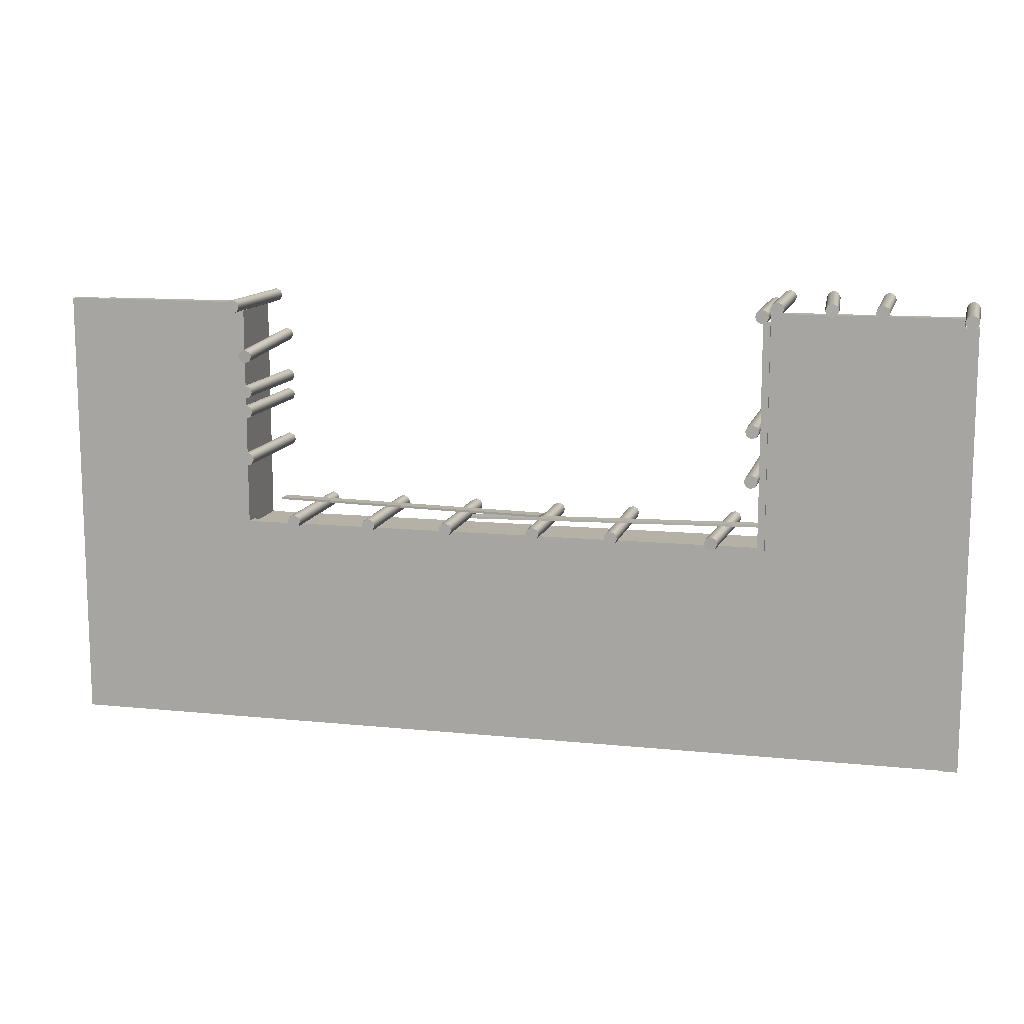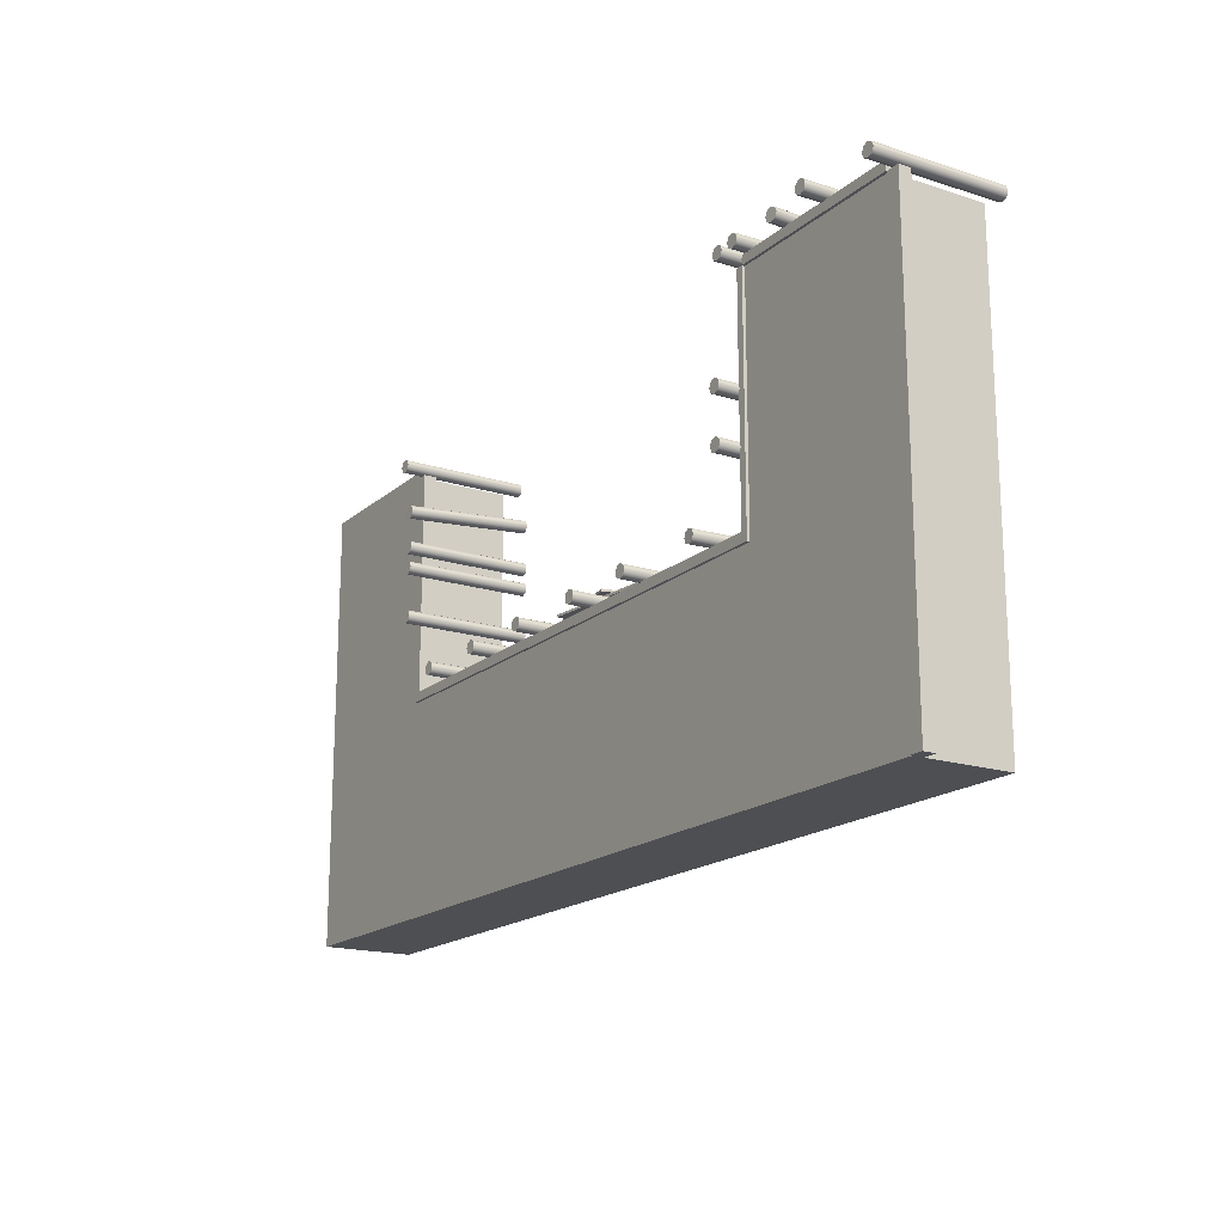
<metadata>
{"format":"obj","ext":"obj","renderer":"f3d","projection":"perspective","resolution":1024,"background":"white","views":[{"elev":12.1,"azim":-166.4,"up":"+Z"},{"elev":-17.7,"azim":-122.1,"up":"+Z"}]}
</metadata>
<code>
o Object_WharfOne200
v -12.83 4.768 -0.1684
v -12.83 4.768 11.13
v -12.83 0.8034 11.13
v -12.83 0.8034 -0.1684
v 13.89 4.768 -0.1539
v 13.89 0.8034 -0.1539
v 13.89 4.768 11.05
v 13.89 0.8034 11.05
v 22.77 4.768 11.05
v 22.77 0.8034 11.05
v 22.77 4.768 -10.26
v 22.77 0.8034 -10.26
v 1.309 4.768 -10.26
v 1.309 0.8034 -10.26
v -21.72 4.768 -10.27
v -21.72 0.8034 -10.27
v -21.74 4.768 2.172
v -21.74 0.8034 2.172
v -21.73 4.768 11.13
v -21.73 0.8034 11.13
v -12.48 4.768 11.13
v -12.48 4.768 -0.1684
v -12.48 5.247 -0.1684
v -12.48 5.247 11.13
v -12.83 4.768 0.304
v 13.89 4.768 0.2957
v 13.89 5.247 0.2957
v -12.83 5.247 0.304
v 13.46 4.768 -0.1524
v 13.48 4.768 11.05
v 13.48 5.247 11.05
v 13.46 5.247 -0.1524
v 13.89 4.768 11.46
v 22.77 4.768 11.46
v 22.77 5.247 11.46
v 13.89 5.247 11.46
v 22.77 5.247 -10.26
v 22.77 5.247 11.05
v 1.309 5.247 -10.26
v -21.72 5.247 -10.27
v -22.37 4.768 -10.26
v -22.39 4.768 2.174
v -22.39 5.247 2.174
v -22.37 5.247 -10.26
v -22.38 4.768 11.14
v -22.38 5.247 11.14
v -21.73 4.768 11.58
v -12.83 4.768 11.58
v -12.83 5.247 11.58
v -21.73 5.247 11.58
v 13.89 5.247 -0.1539
v -12.83 5.247 -0.1684
v 13.89 5.247 11.05
v -12.83 5.247 11.13
v -21.73 5.247 11.13
v -21.74 5.247 2.172
v 13.89 5.384 -0.1539
v -12.83 5.384 -0.1684
v -12.83 5.384 0.304
v 13.89 5.384 0.2957
v 13.89 5.384 11.05
v 13.89 5.384 -0.1539
v 13.46 5.384 -0.1524
v 13.48 5.384 11.05
v -12.83 5.384 -0.1684
v -12.83 5.384 11.13
v -12.48 5.384 11.13
v -12.48 5.384 -0.1684
v -12.83 5.384 11.13
v -21.73 5.384 11.13
v -21.73 5.384 11.58
v -12.83 5.384 11.58
v -21.73 5.35 11.13
v -21.74 5.35 2.172
v -22.39 5.35 2.174
v -22.38 5.35 11.14
v -21.72 5.35 -10.27
v -22.37 5.35 -10.26
v -12.58 2.906 0.903
v -12.63 3.549 0.903
v 1.896 4.82 0.903
v 1.952 4.178 0.903
v -12.58 2.906 1.01
v 1.952 4.178 1.01
v 1.896 4.82 1.01
v -12.63 3.549 1.01
v -1.704 4.142 1.113
v -1.597 4.778 1.111
v 12.79 2.366 0.8633
v 12.68 1.729 0.866
v -1.702 4.142 1.22
v 12.68 1.729 0.9732
v 12.79 2.366 0.9705
v -1.595 4.778 1.218
v 13.11 0.1098 4.023
v 12.88 0.1098 3.926
v 12.78 0.1098 3.692
v 12.88 0.1098 3.459
v 13.11 0.1098 3.362
v 13.35 0.1098 3.459
v 13.44 0.1098 3.692
v 13.35 0.1098 3.926
v 13.35 6.341 3.459
v 13.11 6.341 3.362
v 12.88 6.341 3.459
v 12.78 6.341 3.692
v 12.88 6.341 3.926
v 13.11 6.341 4.023
v 13.35 6.341 3.926
v 13.44 6.341 3.692
v 13.11 0.1098 6.421
v 12.88 0.1098 6.325
v 12.78 0.1098 6.091
v 12.88 0.1098 5.857
v 13.11 0.1098 5.76
v 13.35 0.1098 5.857
v 13.44 0.1098 6.091
v 13.35 0.1098 6.325
v 13.35 6.341 5.857
v 13.11 6.341 5.76
v 12.88 6.341 5.857
v 12.78 6.341 6.091
v 12.88 6.341 6.325
v 13.11 6.341 6.421
v 13.35 6.341 6.325
v 13.44 6.341 6.091
v 13.11 0.1098 7.429
v 12.88 0.1098 7.333
v 12.78 0.1098 7.099
v 12.88 0.1098 6.865
v 13.11 0.1098 6.768
v 13.35 0.1098 6.865
v 13.44 0.1098 7.099
v 13.35 0.1098 7.333
v 13.35 6.341 6.865
v 13.11 6.341 6.768
v 12.88 6.341 6.865
v 12.78 6.341 7.099
v 12.88 6.341 7.333
v 13.11 6.341 7.429
v 13.35 6.341 7.333
v 13.44 6.341 7.099
v 13.11 0.1321 9.625
v 12.88 0.1255 9.528
v 12.78 0.1098 9.295
v 12.88 0.09409 9.062
v 13.11 0.08757 8.965
v 13.35 0.09409 9.062
v 13.44 0.1098 9.295
v 13.35 0.1255 9.528
v 13.35 6.311 8.642
v 13.11 6.305 8.546
v 12.88 6.311 8.642
v 12.78 6.327 8.875
v 12.88 6.343 9.108
v 13.11 6.349 9.205
v 13.35 6.343 9.108
v 13.44 6.327 8.875
v 13.67 0.1098 11.68
v 13.44 0.1098 11.58
v 13.34 0.1098 11.35
v 13.44 0.1098 11.12
v 13.67 0.1098 11.02
v 13.91 0.1098 11.12
v 14 0.1098 11.35
v 13.91 0.1098 11.58
v 13.91 6.341 11.12
v 13.67 6.341 11.02
v 13.44 6.341 11.12
v 13.34 6.341 11.35
v 13.44 6.341 11.58
v 13.67 6.341 11.68
v 13.91 6.341 11.58
v 14 6.341 11.35
v 10.73 0.1098 0.9239
v 10.49 0.1098 0.8271
v 10.39 0.1098 0.5934
v 10.49 0.1098 0.3597
v 10.73 0.1098 0.2629
v 10.96 0.1098 0.3597
v 11.06 0.1098 0.5934
v 10.96 0.1098 0.8271
v 10.96 6.341 0.3597
v 10.73 6.341 0.2629
v 10.49 6.341 0.3597
v 10.39 6.341 0.5934
v 10.49 6.341 0.8271
v 10.73 6.341 0.9239
v 10.96 6.341 0.8271
v 11.06 6.341 0.5934
v 6.809 0.1098 0.9239
v 6.575 0.1098 0.8271
v 6.478 0.1098 0.5934
v 6.575 0.1098 0.3597
v 6.809 0.1098 0.2629
v 7.043 0.1098 0.3597
v 7.139 0.1098 0.5934
v 7.043 0.1098 0.8271
v 7.043 6.341 0.3597
v 6.809 6.341 0.2629
v 6.575 6.341 0.3597
v 6.478 6.341 0.5934
v 6.575 6.341 0.8271
v 6.809 6.341 0.9239
v 7.043 6.341 0.8271
v 7.139 6.341 0.5934
v 2.84 0.1098 0.9239
v 2.606 0.1098 0.8271
v 2.51 0.1098 0.5934
v 2.606 0.1098 0.3597
v 2.84 0.1098 0.2629
v 3.074 0.1098 0.3597
v 3.171 0.1098 0.5934
v 3.074 0.1098 0.8271
v 3.074 6.341 0.3597
v 2.84 6.341 0.2629
v 2.606 6.341 0.3597
v 2.51 6.341 0.5934
v 2.606 6.341 0.8271
v 2.84 6.341 0.9239
v 3.074 6.341 0.8271
v 3.171 6.341 0.5934
v -1.577 0.1098 0.9239
v -1.811 0.1098 0.8271
v -1.908 0.1098 0.5934
v -1.811 0.1098 0.3597
v -1.577 0.1098 0.2629
v -1.344 0.1098 0.3597
v -1.247 0.1098 0.5934
v -1.344 0.1098 0.8271
v -1.344 6.341 0.3597
v -1.577 6.341 0.2629
v -1.811 6.341 0.3597
v -1.908 6.341 0.5934
v -1.811 6.341 0.8271
v -1.577 6.341 0.9239
v -1.344 6.341 0.8271
v -1.247 6.341 0.5934
v -5.48 0.1098 0.9239
v -5.713 0.1098 0.8271
v -5.81 0.1098 0.5934
v -5.713 0.1098 0.3597
v -5.48 0.1098 0.2629
v -5.246 0.1098 0.3597
v -5.149 0.1098 0.5934
v -5.246 0.1098 0.8271
v -5.246 6.341 0.3597
v -5.48 6.341 0.2629
v -5.713 6.341 0.3597
v -5.81 6.341 0.5934
v -5.713 6.341 0.8271
v -5.48 6.341 0.9239
v -5.246 6.341 0.8271
v -5.149 6.341 0.5934
v -10.74 0.1098 0.9239
v -10.97 0.1241 0.8271
v -11.07 0.13 0.5934
v -10.97 0.1241 0.3597
v -10.74 0.1098 0.2629
v -10.5 0.09555 0.3597
v -10.41 0.08964 0.5934
v -10.5 0.09555 0.8271
v -10.12 6.315 0.3597
v -10.36 6.329 0.2629
v -10.59 6.344 0.3597
v -10.69 6.35 0.5934
v -10.59 6.344 0.8271
v -10.36 6.329 0.9239
v -10.12 6.315 0.8271
v -10.03 6.309 0.5934
v -12.2 0.1098 4.023
v -12.44 0.1098 3.926
v -12.53 0.1098 3.692
v -12.44 0.1098 3.459
v -12.2 0.1098 3.362
v -11.97 0.1098 3.459
v -11.87 0.1098 3.692
v -11.97 0.1098 3.926
v -11.97 6.341 3.459
v -12.2 6.341 3.362
v -12.44 6.341 3.459
v -12.53 6.341 3.692
v -12.44 6.341 3.926
v -12.2 6.341 4.023
v -11.97 6.341 3.926
v -11.87 6.341 3.692
v -12.2 0.1098 6.421
v -12.44 0.1098 6.325
v -12.53 0.1098 6.091
v -12.44 0.1098 5.857
v -12.2 0.1098 5.76
v -11.97 0.1098 5.857
v -11.87 0.1098 6.091
v -11.97 0.1098 6.325
v -11.97 6.341 5.857
v -12.2 6.341 5.76
v -12.44 6.341 5.857
v -12.53 6.341 6.091
v -12.44 6.341 6.325
v -12.2 6.341 6.421
v -11.97 6.341 6.325
v -11.87 6.341 6.091
v -12.53 0.1098 11.85
v -12.76 0.1098 11.76
v -12.86 0.1098 11.52
v -12.76 0.1098 11.29
v -12.53 0.1098 11.19
v -12.29 0.1098 11.29
v -12.2 0.1098 11.52
v -12.29 0.1098 11.76
v -12.29 6.341 11.29
v -12.53 6.341 11.19
v -12.76 6.341 11.29
v -12.86 6.341 11.52
v -12.76 6.341 11.76
v -12.53 6.341 11.85
v -12.29 6.341 11.76
v -12.2 6.341 11.52
v -13.18 -0.1458 12.19
v -13.42 -0.1458 12.09
v -13.52 -0.1458 11.86
v -13.42 -0.1458 11.63
v -13.18 -0.1458 11.53
v -12.95 -0.1458 11.63
v -12.85 -0.1458 11.86
v -12.95 -0.1458 12.09
v -12.95 6.085 11.63
v -13.18 6.085 11.53
v -13.42 6.085 11.63
v -13.52 6.085 11.86
v -13.42 6.085 12.09
v -13.18 6.085 12.19
v -12.95 6.085 12.09
v -12.85 6.085 11.86
v -15.31 -0.1458 12.19
v -15.55 -0.1611 12.09
v -15.64 -0.1674 11.86
v -15.55 -0.1611 11.63
v -15.31 -0.1458 11.53
v -15.08 -0.1306 11.63
v -14.98 -0.1243 11.86
v -15.08 -0.1306 12.09
v -15.49 6.087 11.63
v -15.72 6.072 11.53
v -15.95 6.057 11.63
v -16.05 6.051 11.86
v -15.95 6.057 12.09
v -15.72 6.072 12.19
v -15.49 6.087 12.09
v -15.39 6.094 11.86
v -18.05 0.2212 12.19
v -18.29 0.2212 12.09
v -18.39 0.2212 11.86
v -18.29 0.2212 11.63
v -18.05 0.2212 11.53
v -17.82 0.2212 11.63
v -17.72 0.2212 11.86
v -17.82 0.2212 12.09
v -17.82 6.452 11.63
v -18.05 6.452 11.53
v -18.29 6.452 11.63
v -18.39 6.452 11.86
v -18.29 6.452 12.09
v -18.05 6.452 12.19
v -17.82 6.452 12.09
v -17.72 6.452 11.86
v -22.06 0.2212 11.85
v -22.29 0.2212 11.76
v -22.39 0.2212 11.52
v -22.29 0.2212 11.29
v -22.06 0.2212 11.19
v -21.82 0.2212 11.29
v -21.73 0.2212 11.52
v -21.82 0.2212 11.76
v -21.82 6.452 11.29
v -22.06 6.452 11.19
v -22.29 6.452 11.29
v -22.39 6.452 11.52
v -22.29 6.452 11.76
v -22.06 6.452 11.85
v -21.82 6.452 11.76
v -21.73 6.452 11.52
f 1 2 3
f 3 4 1
f 5 1 4
f 4 6 5
f 7 5 6
f 6 8 7
f 9 7 8
f 8 10 9
f 11 9 10
f 10 12 11
f 13 11 12
f 12 14 13
f 15 13 14
f 14 16 15
f 17 15 16
f 16 18 17
f 19 17 18
f 18 20 19
f 2 19 20
f 20 3 2
f 3 20 18
f 4 3 18
f 18 16 14
f 4 18 14
f 6 4 14
f 6 14 12
f 8 6 12
f 8 12 10
f 21 22 23
f 23 24 21
f 25 26 27
f 27 28 25
f 29 30 31
f 31 32 29
f 33 34 35
f 35 36 33
f 9 11 37
f 37 38 9
f 11 13 39
f 39 37 11
f 13 15 40
f 40 39 13
f 41 42 43
f 43 44 41
f 42 45 46
f 46 43 42
f 47 48 49
f 49 50 47
f 1 5 26
f 26 25 1
f 5 51 27
f 27 26 5
f 52 1 25
f 25 28 52
f 5 7 30
f 30 29 5
f 7 53 31
f 31 30 7
f 51 5 29
f 29 32 51
f 2 1 22
f 22 21 2
f 1 52 23
f 23 22 1
f 54 2 21
f 21 24 54
f 19 2 48
f 48 47 19
f 2 54 49
f 49 48 2
f 55 19 47
f 47 50 55
f 7 9 34
f 34 33 7
f 9 38 35
f 35 34 9
f 53 7 33
f 33 36 53
f 15 17 42
f 42 41 15
f 17 19 45
f 45 42 17
f 19 55 46
f 46 45 19
f 40 15 41
f 41 44 40
f 53 38 37
f 39 40 56
f 56 55 54
f 56 54 52
f 39 56 52
f 39 52 51
f 37 39 51
f 53 37 51
f 57 58 59
f 59 60 57
f 61 62 63
f 63 64 61
f 65 66 67
f 67 68 65
f 69 70 71
f 71 72 69
f 38 53 36
f 36 35 38
f 53 51 62
f 62 61 53
f 51 32 63
f 63 62 51
f 32 31 64
f 64 63 32
f 31 53 61
f 61 64 31
f 51 52 58
f 58 57 51
f 52 28 59
f 59 58 52
f 28 27 60
f 60 59 28
f 27 51 57
f 57 60 27
f 52 54 66
f 66 65 52
f 54 24 67
f 67 66 54
f 24 23 68
f 68 67 24
f 23 52 65
f 65 68 23
f 54 55 70
f 70 69 54
f 55 50 71
f 71 70 55
f 50 49 72
f 72 71 50
f 49 54 69
f 69 72 49
f 73 74 75
f 75 76 73
f 74 77 78
f 78 75 74
f 56 40 77
f 77 74 56
f 40 44 78
f 78 77 40
f 44 43 75
f 75 78 44
f 43 46 76
f 76 75 43
f 46 55 73
f 73 76 46
f 55 56 74
f 74 73 55
f 79 80 81
f 81 82 79
f 83 84 85
f 85 86 83
f 79 82 84
f 84 83 79
f 82 81 85
f 85 84 82
f 81 80 86
f 86 85 81
f 80 79 83
f 83 86 80
f 87 88 89
f 89 90 87
f 91 92 93
f 93 94 91
f 87 90 92
f 92 91 87
f 90 89 93
f 93 92 90
f 89 88 94
f 94 93 89
f 88 87 91
f 91 94 88
f 95 96 97
f 97 98 99
f 99 100 101
f 97 99 101
f 95 97 101
f 102 95 101
f 103 104 105
f 105 106 107
f 107 108 109
f 105 107 109
f 103 105 109
f 110 103 109
f 111 112 113
f 113 114 115
f 115 116 117
f 113 115 117
f 111 113 117
f 118 111 117
f 119 120 121
f 121 122 123
f 123 124 125
f 121 123 125
f 119 121 125
f 126 119 125
f 127 128 129
f 129 130 131
f 131 132 133
f 129 131 133
f 127 129 133
f 134 127 133
f 135 136 137
f 137 138 139
f 139 140 141
f 137 139 141
f 135 137 141
f 142 135 141
f 143 144 145
f 145 146 147
f 147 148 149
f 145 147 149
f 143 145 149
f 150 143 149
f 151 152 153
f 153 154 155
f 155 156 157
f 153 155 157
f 151 153 157
f 158 151 157
f 159 160 161
f 161 162 163
f 163 164 165
f 161 163 165
f 159 161 165
f 166 159 165
f 167 168 169
f 169 170 171
f 171 172 173
f 169 171 173
f 167 169 173
f 174 167 173
f 175 176 177
f 177 178 179
f 179 180 181
f 177 179 181
f 175 177 181
f 182 175 181
f 183 184 185
f 185 186 187
f 187 188 189
f 185 187 189
f 183 185 189
f 190 183 189
f 191 192 193
f 193 194 195
f 195 196 197
f 193 195 197
f 191 193 197
f 198 191 197
f 199 200 201
f 201 202 203
f 203 204 205
f 201 203 205
f 199 201 205
f 206 199 205
f 207 208 209
f 209 210 211
f 211 212 213
f 209 211 213
f 207 209 213
f 214 207 213
f 215 216 217
f 217 218 219
f 219 220 221
f 217 219 221
f 215 217 221
f 222 215 221
f 223 224 225
f 225 226 227
f 227 228 229
f 225 227 229
f 223 225 229
f 230 223 229
f 231 232 233
f 233 234 235
f 235 236 237
f 233 235 237
f 231 233 237
f 238 231 237
f 239 240 241
f 241 242 243
f 243 244 245
f 241 243 245
f 239 241 245
f 246 239 245
f 247 248 249
f 249 250 251
f 251 252 253
f 249 251 253
f 247 249 253
f 254 247 253
f 255 256 257
f 257 258 259
f 259 260 261
f 257 259 261
f 255 257 261
f 262 255 261
f 263 264 265
f 265 266 267
f 267 268 269
f 265 267 269
f 263 265 269
f 270 263 269
f 271 272 273
f 273 274 275
f 275 276 277
f 273 275 277
f 271 273 277
f 278 271 277
f 279 280 281
f 281 282 283
f 283 284 285
f 281 283 285
f 279 281 285
f 286 279 285
f 287 288 289
f 289 290 291
f 291 292 293
f 289 291 293
f 287 289 293
f 294 287 293
f 295 296 297
f 297 298 299
f 299 300 301
f 297 299 301
f 295 297 301
f 302 295 301
f 303 304 305
f 305 306 307
f 307 308 309
f 305 307 309
f 303 305 309
f 310 303 309
f 311 312 313
f 313 314 315
f 315 316 317
f 313 315 317
f 311 313 317
f 318 311 317
f 319 320 321
f 321 322 323
f 323 324 325
f 321 323 325
f 319 321 325
f 326 319 325
f 327 328 329
f 329 330 331
f 331 332 333
f 329 331 333
f 327 329 333
f 334 327 333
f 335 336 337
f 337 338 339
f 339 340 341
f 337 339 341
f 335 337 341
f 342 335 341
f 343 344 345
f 345 346 347
f 347 348 349
f 345 347 349
f 343 345 349
f 350 343 349
f 351 352 353
f 353 354 355
f 355 356 357
f 353 355 357
f 351 353 357
f 358 351 357
f 359 360 361
f 361 362 363
f 363 364 365
f 361 363 365
f 359 361 365
f 366 359 365
f 367 368 369
f 369 370 371
f 371 372 373
f 369 371 373
f 367 369 373
f 374 367 373
f 375 376 377
f 377 378 379
f 379 380 381
f 377 379 381
f 375 377 381
f 382 375 381
f 101 100 103
f 103 110 101
f 100 99 104
f 104 103 100
f 99 98 105
f 105 104 99
f 98 97 106
f 106 105 98
f 97 96 107
f 107 106 97
f 96 95 108
f 108 107 96
f 95 102 109
f 109 108 95
f 102 101 110
f 110 109 102
f 117 116 119
f 119 126 117
f 116 115 120
f 120 119 116
f 115 114 121
f 121 120 115
f 114 113 122
f 122 121 114
f 113 112 123
f 123 122 113
f 112 111 124
f 124 123 112
f 111 118 125
f 125 124 111
f 118 117 126
f 126 125 118
f 133 132 135
f 135 142 133
f 132 131 136
f 136 135 132
f 131 130 137
f 137 136 131
f 130 129 138
f 138 137 130
f 129 128 139
f 139 138 129
f 128 127 140
f 140 139 128
f 127 134 141
f 141 140 127
f 134 133 142
f 142 141 134
f 149 148 151
f 151 158 149
f 148 147 152
f 152 151 148
f 147 146 153
f 153 152 147
f 146 145 154
f 154 153 146
f 145 144 155
f 155 154 145
f 144 143 156
f 156 155 144
f 143 150 157
f 157 156 143
f 150 149 158
f 158 157 150
f 165 164 167
f 167 174 165
f 164 163 168
f 168 167 164
f 163 162 169
f 169 168 163
f 162 161 170
f 170 169 162
f 161 160 171
f 171 170 161
f 160 159 172
f 172 171 160
f 159 166 173
f 173 172 159
f 166 165 174
f 174 173 166
f 181 180 183
f 183 190 181
f 180 179 184
f 184 183 180
f 179 178 185
f 185 184 179
f 178 177 186
f 186 185 178
f 177 176 187
f 187 186 177
f 176 175 188
f 188 187 176
f 175 182 189
f 189 188 175
f 182 181 190
f 190 189 182
f 197 196 199
f 199 206 197
f 196 195 200
f 200 199 196
f 195 194 201
f 201 200 195
f 194 193 202
f 202 201 194
f 193 192 203
f 203 202 193
f 192 191 204
f 204 203 192
f 191 198 205
f 205 204 191
f 198 197 206
f 206 205 198
f 213 212 215
f 215 222 213
f 212 211 216
f 216 215 212
f 211 210 217
f 217 216 211
f 210 209 218
f 218 217 210
f 209 208 219
f 219 218 209
f 208 207 220
f 220 219 208
f 207 214 221
f 221 220 207
f 214 213 222
f 222 221 214
f 229 228 231
f 231 238 229
f 228 227 232
f 232 231 228
f 227 226 233
f 233 232 227
f 226 225 234
f 234 233 226
f 225 224 235
f 235 234 225
f 224 223 236
f 236 235 224
f 223 230 237
f 237 236 223
f 230 229 238
f 238 237 230
f 245 244 247
f 247 254 245
f 244 243 248
f 248 247 244
f 243 242 249
f 249 248 243
f 242 241 250
f 250 249 242
f 241 240 251
f 251 250 241
f 240 239 252
f 252 251 240
f 239 246 253
f 253 252 239
f 246 245 254
f 254 253 246
f 261 260 263
f 263 270 261
f 260 259 264
f 264 263 260
f 259 258 265
f 265 264 259
f 258 257 266
f 266 265 258
f 257 256 267
f 267 266 257
f 256 255 268
f 268 267 256
f 255 262 269
f 269 268 255
f 262 261 270
f 270 269 262
f 277 276 279
f 279 286 277
f 276 275 280
f 280 279 276
f 275 274 281
f 281 280 275
f 274 273 282
f 282 281 274
f 273 272 283
f 283 282 273
f 272 271 284
f 284 283 272
f 271 278 285
f 285 284 271
f 278 277 286
f 286 285 278
f 293 292 295
f 295 302 293
f 292 291 296
f 296 295 292
f 291 290 297
f 297 296 291
f 290 289 298
f 298 297 290
f 289 288 299
f 299 298 289
f 288 287 300
f 300 299 288
f 287 294 301
f 301 300 287
f 294 293 302
f 302 301 294
f 309 308 311
f 311 318 309
f 308 307 312
f 312 311 308
f 307 306 313
f 313 312 307
f 306 305 314
f 314 313 306
f 305 304 315
f 315 314 305
f 304 303 316
f 316 315 304
f 303 310 317
f 317 316 303
f 310 309 318
f 318 317 310
f 325 324 327
f 327 334 325
f 324 323 328
f 328 327 324
f 323 322 329
f 329 328 323
f 322 321 330
f 330 329 322
f 321 320 331
f 331 330 321
f 320 319 332
f 332 331 320
f 319 326 333
f 333 332 319
f 326 325 334
f 334 333 326
f 341 340 343
f 343 350 341
f 340 339 344
f 344 343 340
f 339 338 345
f 345 344 339
f 338 337 346
f 346 345 338
f 337 336 347
f 347 346 337
f 336 335 348
f 348 347 336
f 335 342 349
f 349 348 335
f 342 341 350
f 350 349 342
f 357 356 359
f 359 366 357
f 356 355 360
f 360 359 356
f 355 354 361
f 361 360 355
f 354 353 362
f 362 361 354
f 353 352 363
f 363 362 353
f 352 351 364
f 364 363 352
f 351 358 365
f 365 364 351
f 358 357 366
f 366 365 358
f 373 372 375
f 375 382 373
f 372 371 376
f 376 375 372
f 371 370 377
f 377 376 371
f 370 369 378
f 378 377 370
f 369 368 379
f 379 378 369
f 368 367 380
f 380 379 368
f 367 374 381
f 381 380 367
f 374 373 382
f 382 381 374

</code>
